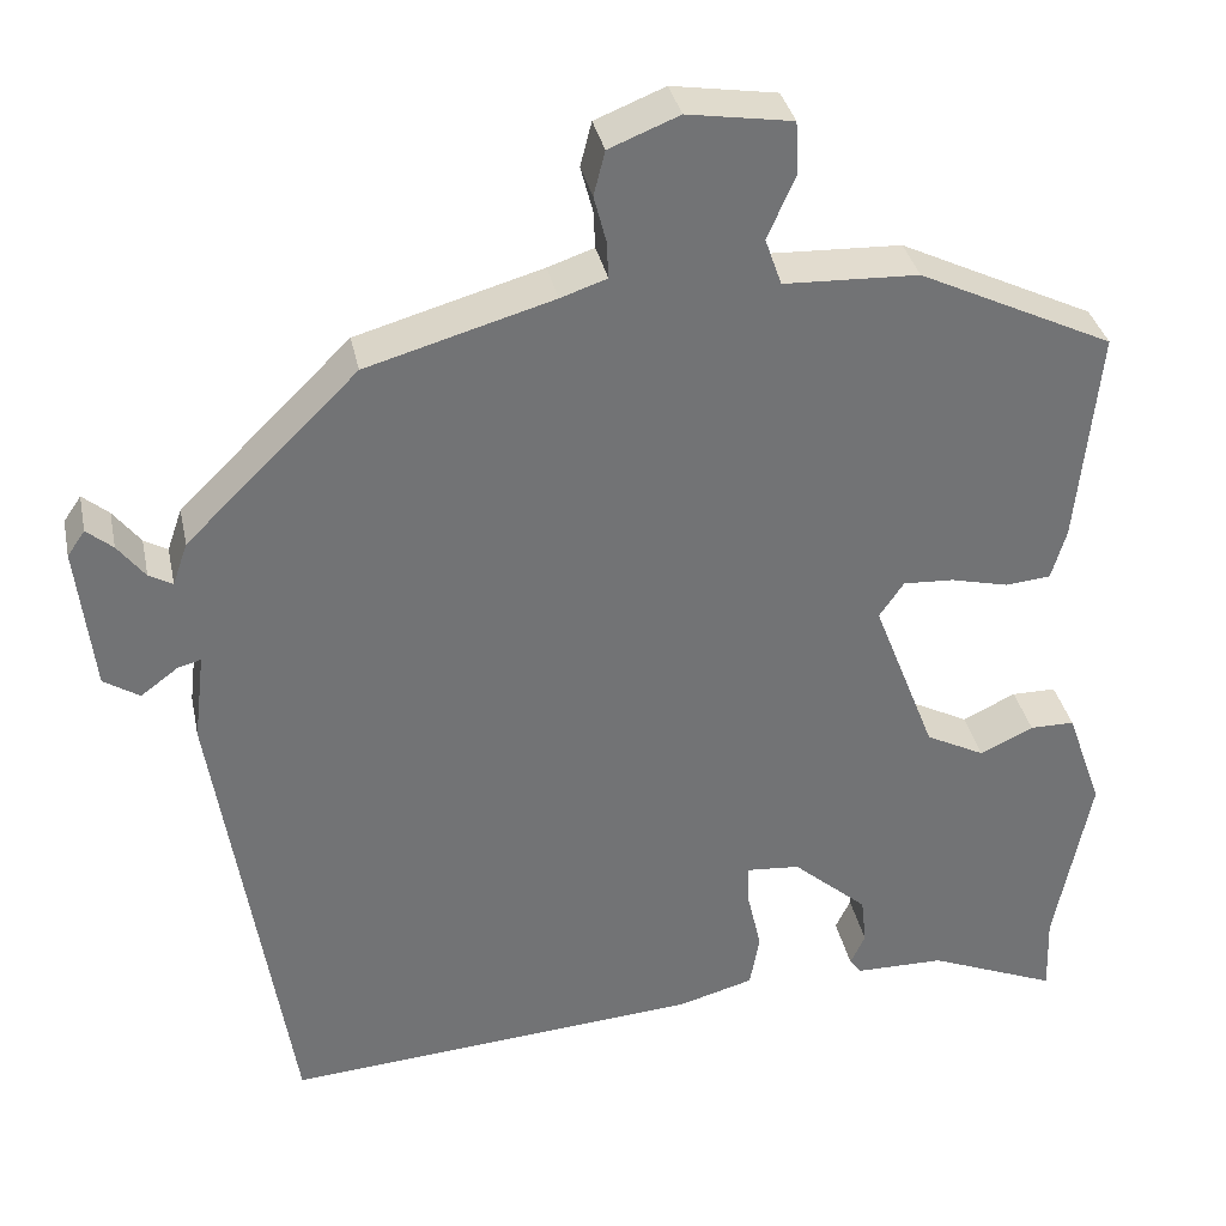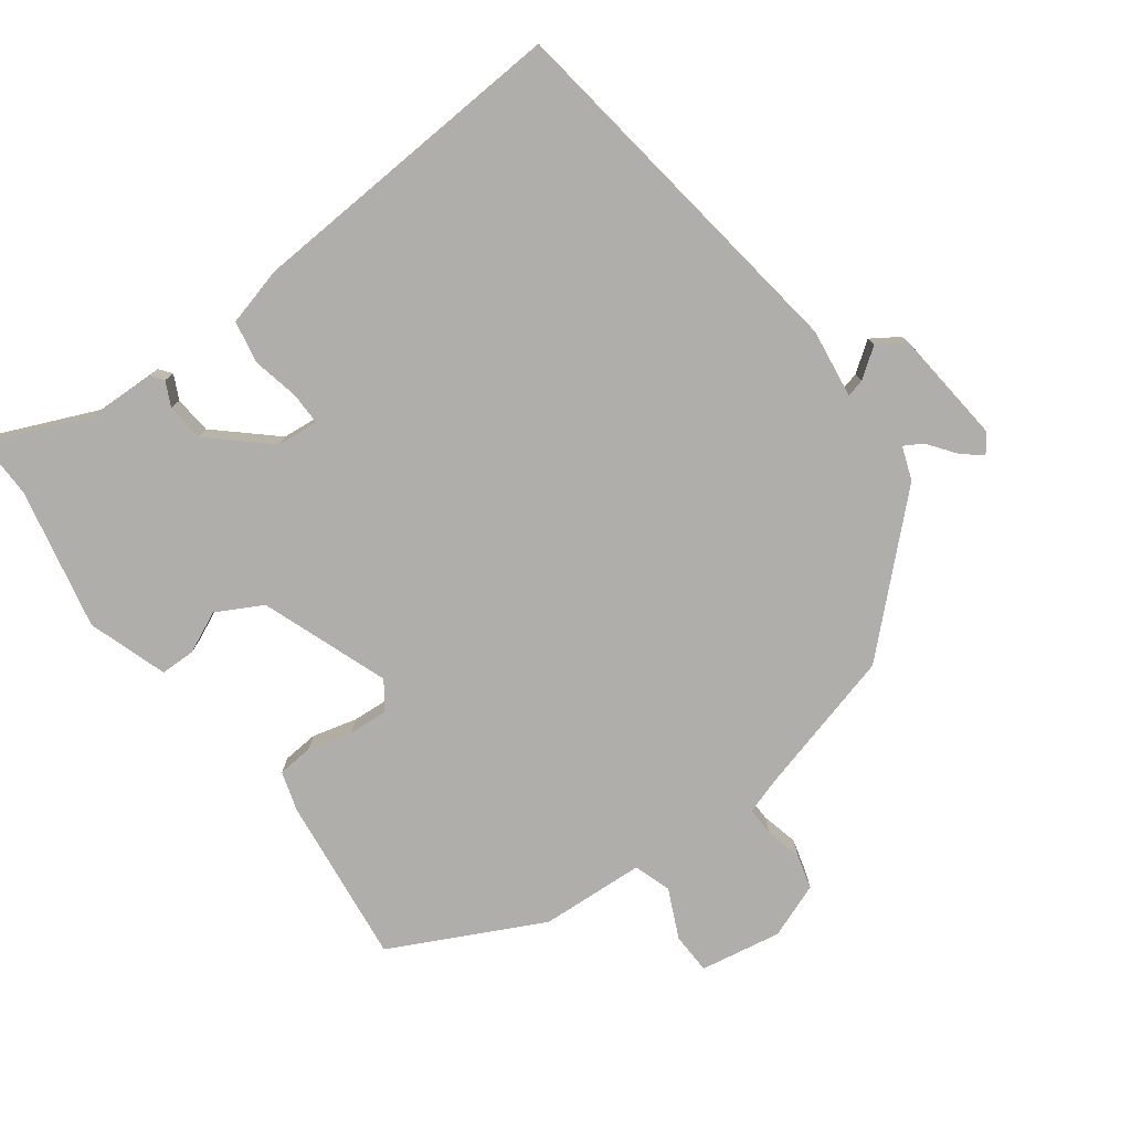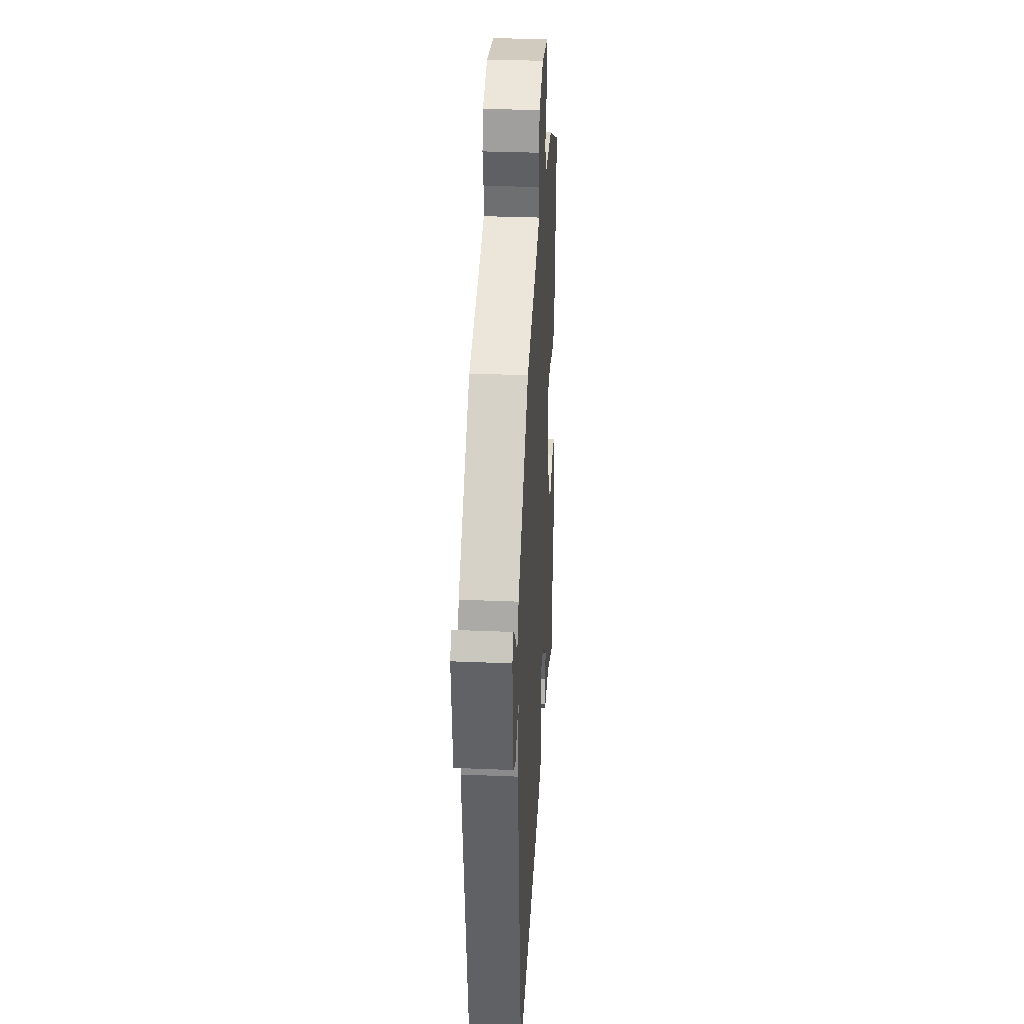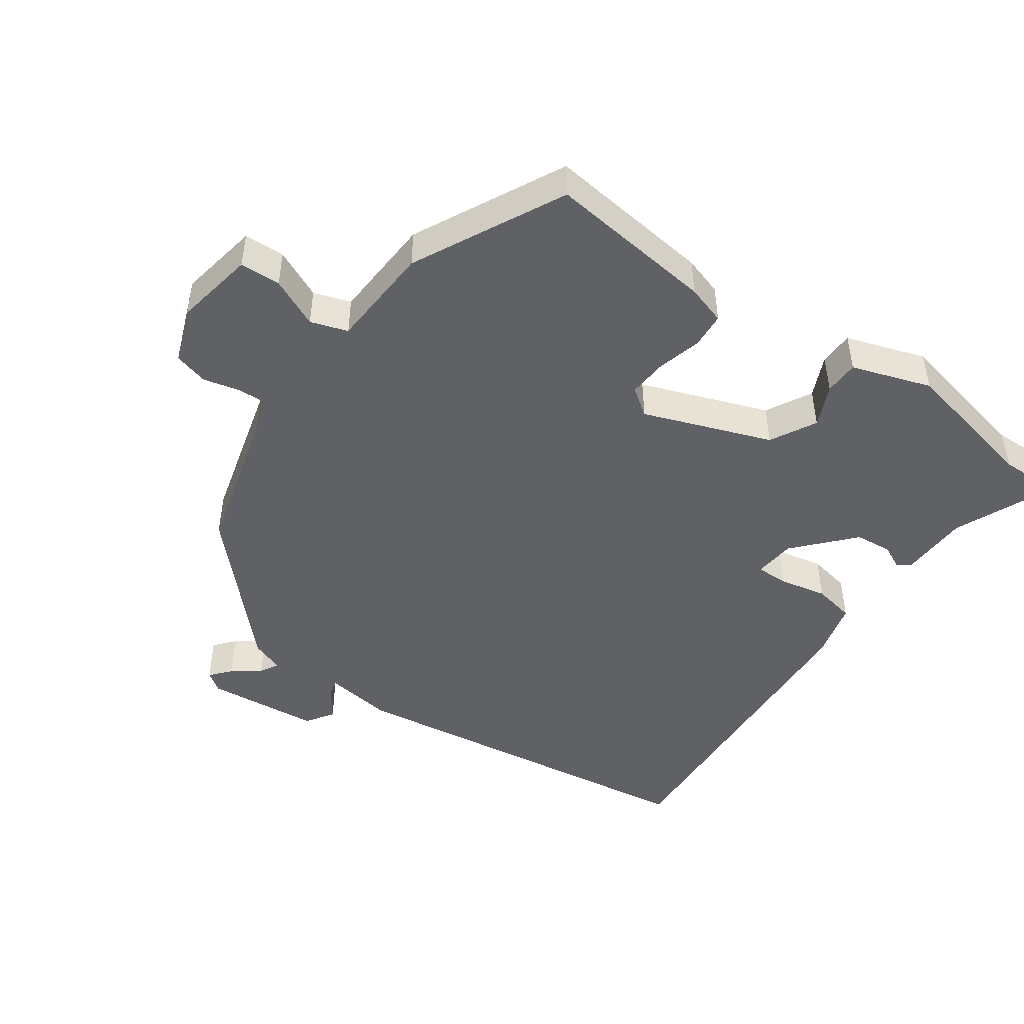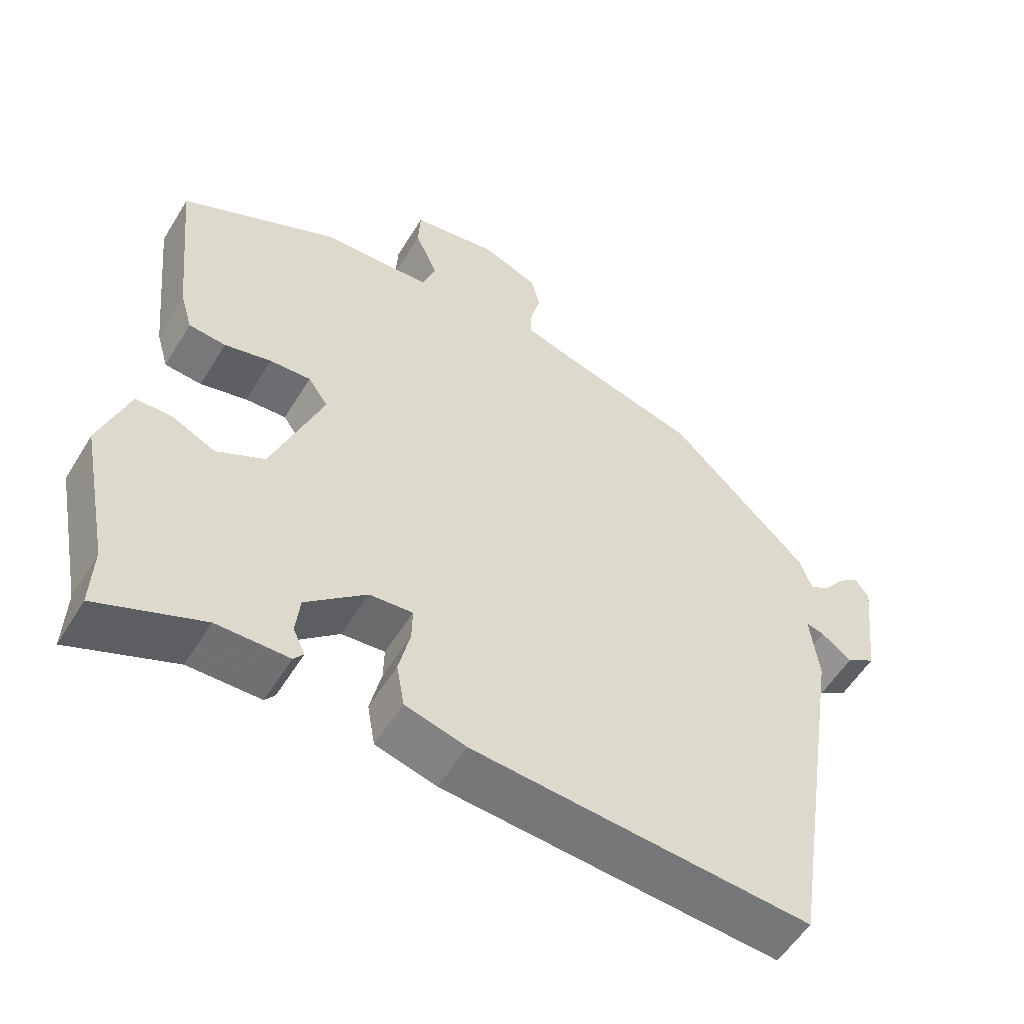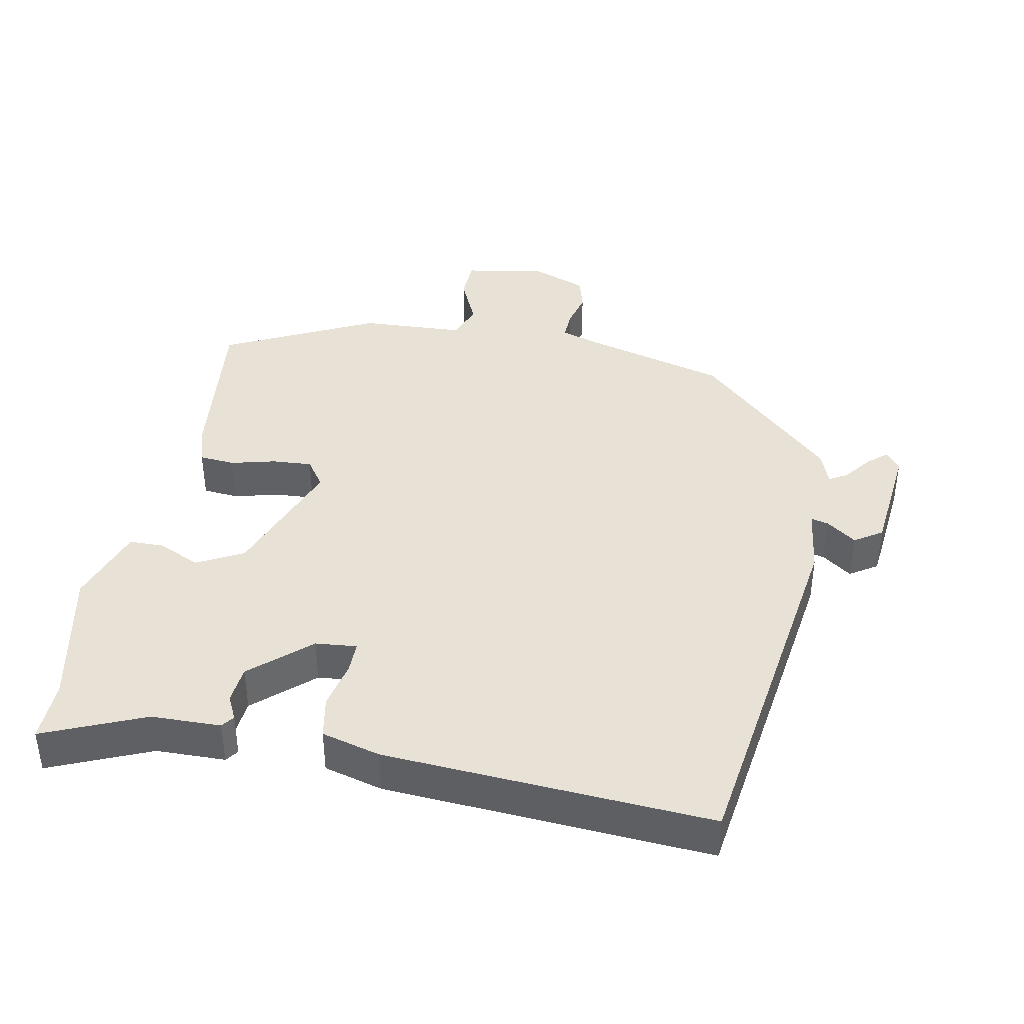
<metadata>
{"format":"obj","ext":"obj","renderer":"f3d","projection":"perspective","resolution":1024,"background":"white","views":[{"elev":34.6,"azim":-11.7,"up":"+Z"},{"elev":-77.7,"azim":-144.4,"up":"+Y"},{"elev":32.5,"azim":-86.7,"up":"+Z"},{"elev":-47.2,"azim":53.8,"up":"+Y"},{"elev":-55.3,"azim":149.0,"up":"+Z"},{"elev":40.4,"azim":-169.7,"up":"+Y"}]}
</metadata>
<code>
v 0.492 0.07 0.416
v 0.467 0.07 0.168
v 0.45 0.07 0.11
v 0.398 0.07 0.105
v 0.332 0.07 0.121
v 0.274 0.07 0.124
v 0.246 0.07 0.083
v 0.318 0.07 -0.103
v 0.386 0.07 -0.138
v 0.447 0.07 -0.109
v 0.498 0.07 -0.109
v 0.539 0.07 -0.225
v 0.498 0.07 -0.433
v 0.501 0.07 -0.523
v 0.353 0.07 -0.462
v 0.251 0.07 -0.461
v 0.237 0.07 -0.443
v 0.254 0.07 -0.407
v 0.248 0.07 -0.352
v 0.162 0.07 -0.277
v 0.101 0.07 -0.272
v 0.102 0.07 -0.319
v 0.118 0.07 -0.389
v 0.107 0.07 -0.451
v 0.021 0.07 -0.475
v -0.457 0.07 -0.512
v -0.542 0.07 0.032
v -0.53 0.07 0.133
v -0.556 0.07 0.126
v -0.599 0.07 0.094
v -0.64 0.07 0.12
v -0.659 0.07 0.287
v -0.639 0.07 0.316
v -0.609 0.07 0.291
v -0.578 0.07 0.251
v -0.551 0.07 0.236
v -0.534 0.07 0.285
v -0.338 0.07 0.477
v -0.125 0.07 0.538
v -0.072 0.07 0.556
v -0.074 0.07 0.599
v -0.088 0.07 0.652
v -0.075 0.07 0.703
v 0.005 0.07 0.735
v 0.125 0.07 0.716
v 0.128 0.07 0.656
v 0.096 0.07 0.583
v 0.115 0.07 0.529
v 0.269 0.07 0.523
v 0.492 0 0.416
v 0.467 0 0.168
v 0.45 0 0.11
v 0.398 0 0.105
v 0.332 0 0.121
v 0.274 0 0.124
v 0.246 0 0.083
v 0.318 0 -0.103
v 0.386 0 -0.138
v 0.447 0 -0.109
v 0.498 0 -0.109
v 0.539 0 -0.225
v 0.498 0 -0.433
v 0.501 0 -0.523
v 0.353 0 -0.462
v 0.251 0 -0.461
v 0.237 0 -0.443
v 0.254 0 -0.407
v 0.248 0 -0.352
v 0.162 0 -0.277
v 0.101 0 -0.272
v 0.102 0 -0.319
v 0.118 0 -0.389
v 0.107 0 -0.451
v 0.021 0 -0.475
v -0.457 0 -0.512
v -0.542 0 0.032
v -0.53 0 0.133
v -0.556 0 0.126
v -0.599 0 0.094
v -0.64 0 0.12
v -0.659 0 0.287
v -0.639 0 0.316
v -0.609 0 0.291
v -0.578 0 0.251
v -0.551 0 0.236
v -0.534 0 0.285
v -0.338 0 0.477
v -0.125 0 0.538
v -0.072 0 0.556
v -0.074 0 0.599
v -0.088 0 0.652
v -0.075 0 0.703
v 0.005 0 0.735
v 0.125 0 0.716
v 0.128 0 0.656
v 0.096 0 0.583
v 0.115 0 0.529
v 0.269 0 0.523
f 48 49 1 2
f 44 45 46 47
f 44 47 48
f 41 42 43 44
f 40 41 44 48
f 39 40 48 2
f 36 37 38 39
f 32 33 34 35
f 32 35 36
f 29 30 31 32
f 28 29 32 36
f 25 26 27 28
f 22 23 24 25
f 21 22 25 28
f 20 21 28 36
f 15 16 17 18
f 13 14 15 18
f 13 18 19
f 12 13 19 20
f 9 10 11 12
f 8 9 12 20
f 2 3 4 5
f 2 5 6
f 39 2 6
f 36 39 6 7
f 7 8 20 36
f 51 50 98 97
f 96 95 94 93
f 97 96 93
f 93 92 91 90
f 97 93 90 89
f 51 97 89 88
f 88 87 86 85
f 84 83 82 81
f 85 84 81
f 81 80 79 78
f 85 81 78 77
f 77 76 75 74
f 74 73 72 71
f 77 74 71 70
f 85 77 70 69
f 67 66 65 64
f 67 64 63 62
f 68 67 62
f 69 68 62 61
f 61 60 59 58
f 69 61 58 57
f 54 53 52 51
f 55 54 51
f 55 51 88
f 56 55 88 85
f 85 69 57 56
f 1 50 51 2
f 2 51 52 3
f 3 52 53 4
f 4 53 54 5
f 5 54 55 6
f 6 55 56 7
f 7 56 57 8
f 8 57 58 9
f 9 58 59 10
f 10 59 60 11
f 11 60 61 12
f 12 61 62 13
f 13 62 63 14
f 14 63 64 15
f 15 64 65 16
f 16 65 66 17
f 17 66 67 18
f 18 67 68 19
f 19 68 69 20
f 20 69 70 21
f 21 70 71 22
f 22 71 72 23
f 23 72 73 24
f 24 73 74 25
f 25 74 75 26
f 26 75 76 27
f 27 76 77 28
f 28 77 78 29
f 29 78 79 30
f 30 79 80 31
f 31 80 81 32
f 32 81 82 33
f 33 82 83 34
f 34 83 84 35
f 35 84 85 36
f 36 85 86 37
f 37 86 87 38
f 38 87 88 39
f 39 88 89 40
f 40 89 90 41
f 41 90 91 42
f 42 91 92 43
f 43 92 93 44
f 44 93 94 45
f 45 94 95 46
f 46 95 96 47
f 47 96 97 48
f 48 97 98 49
f 49 98 50 1

</code>
